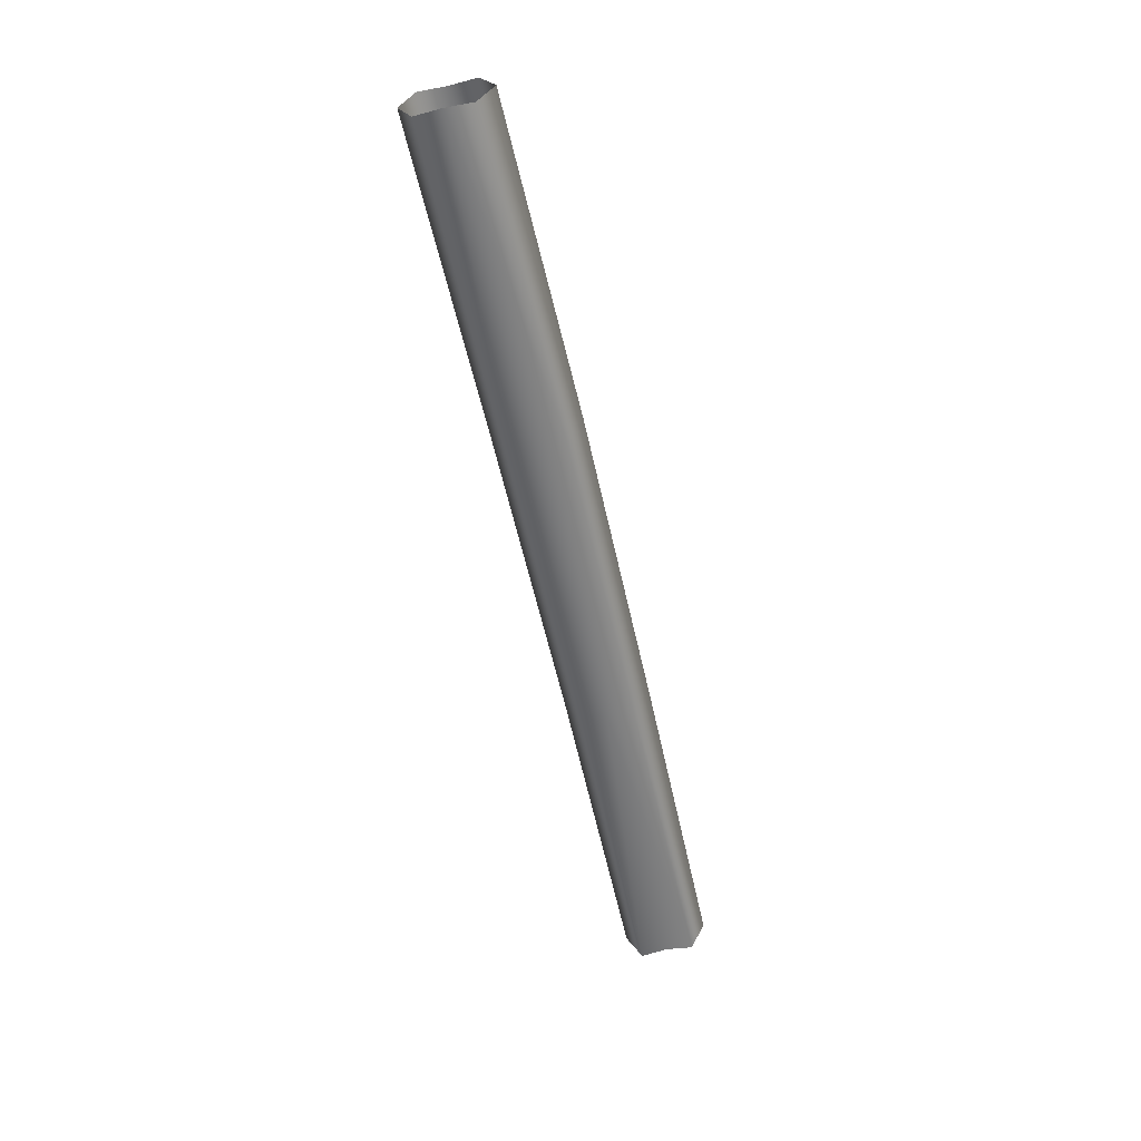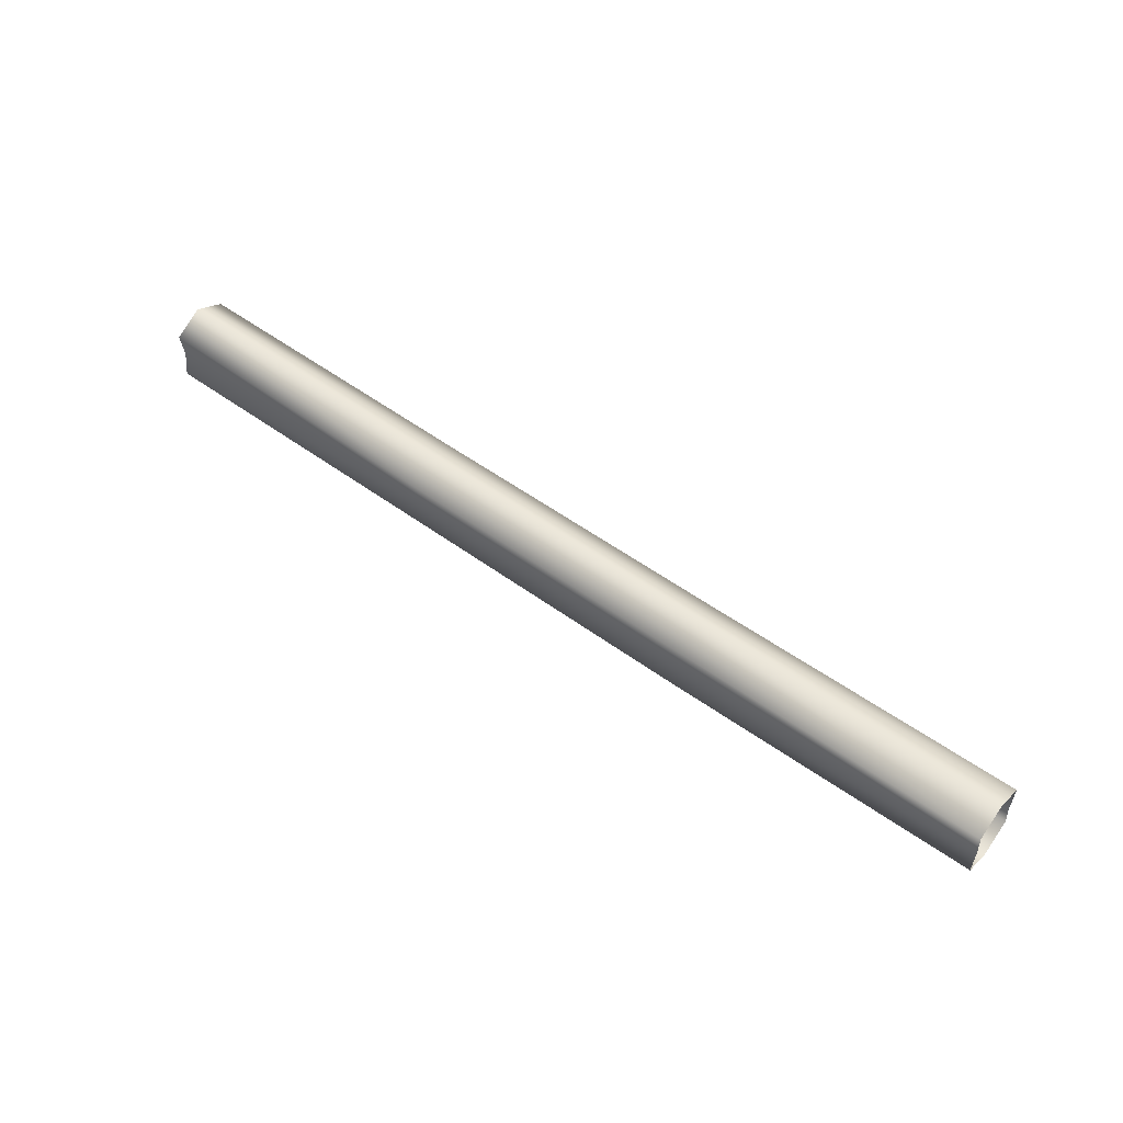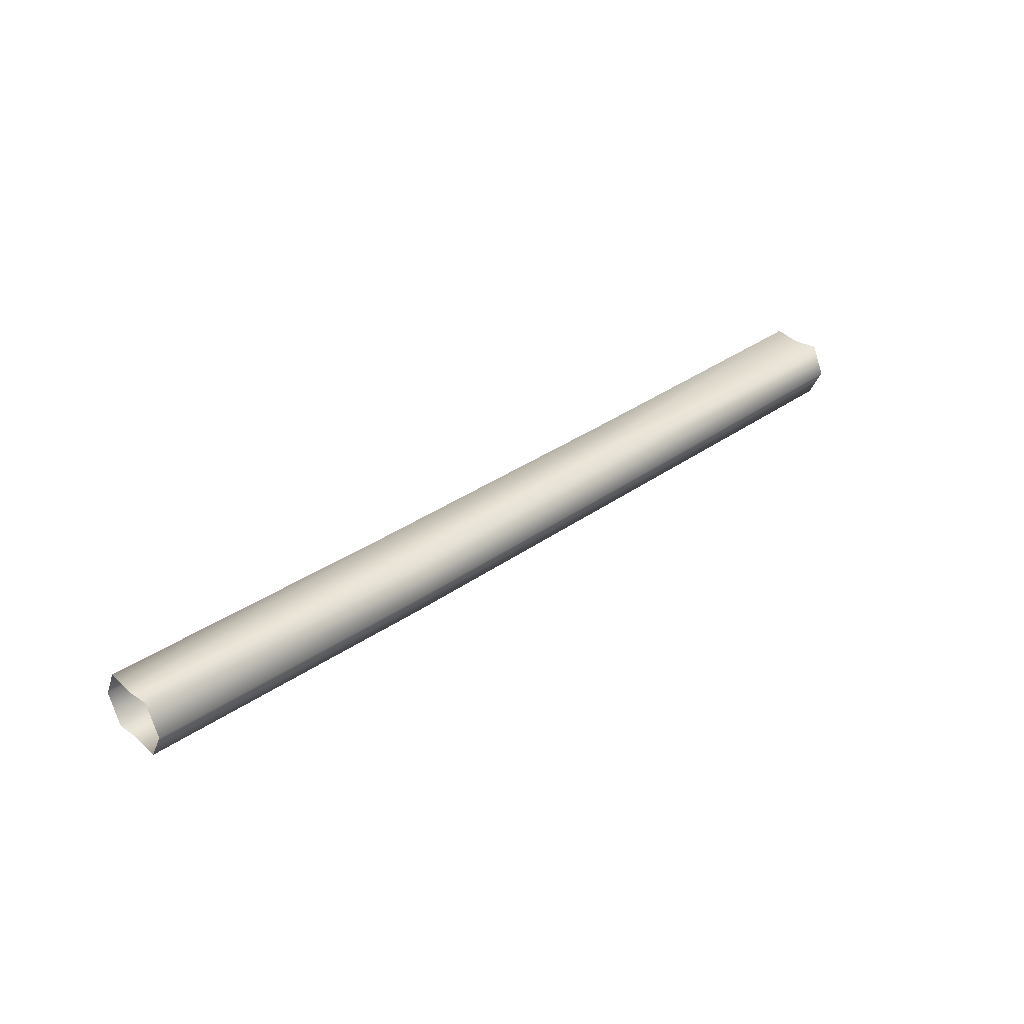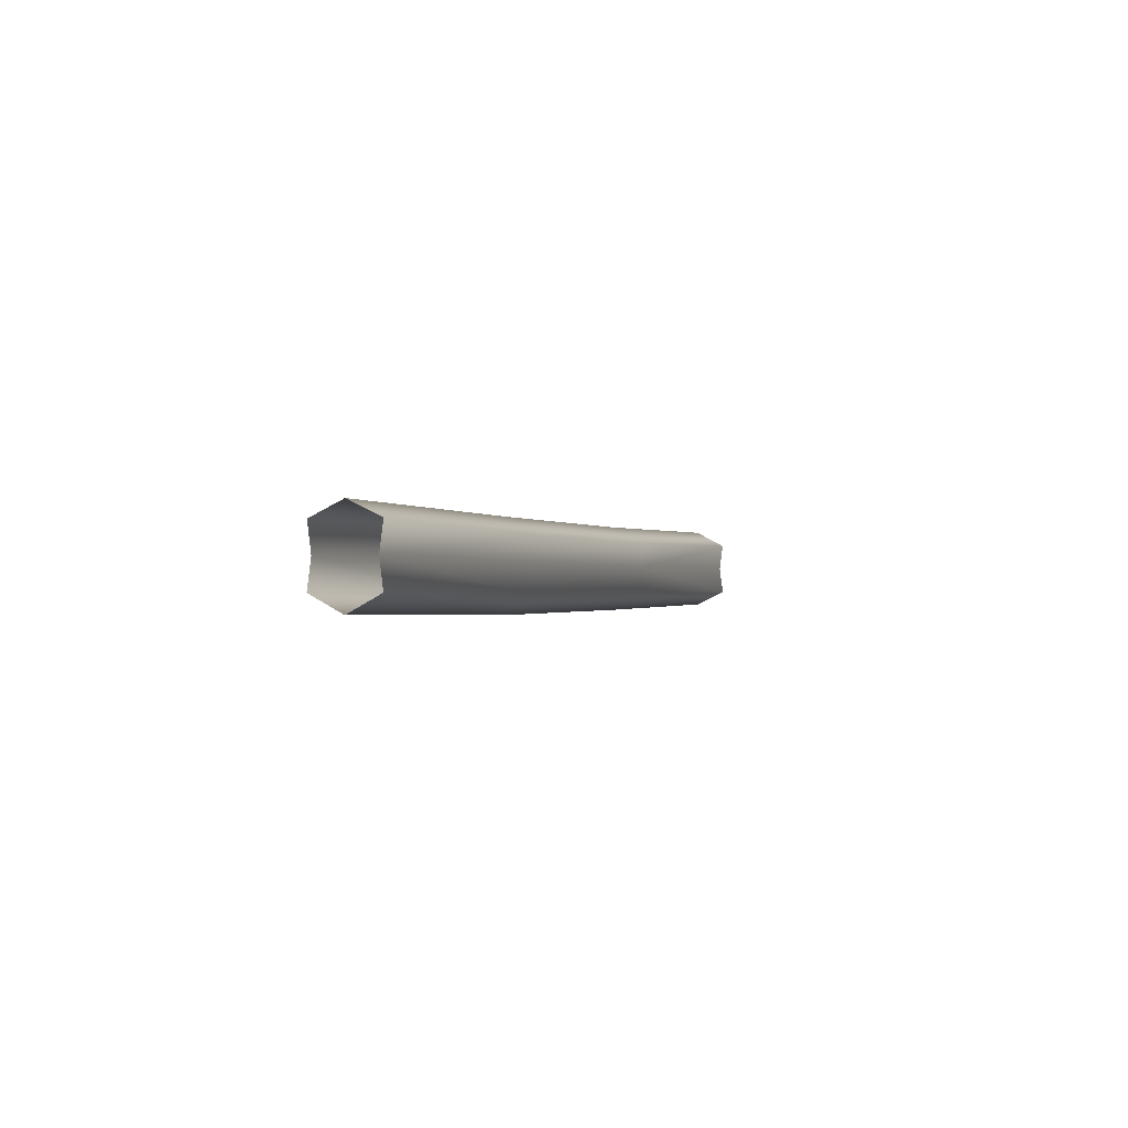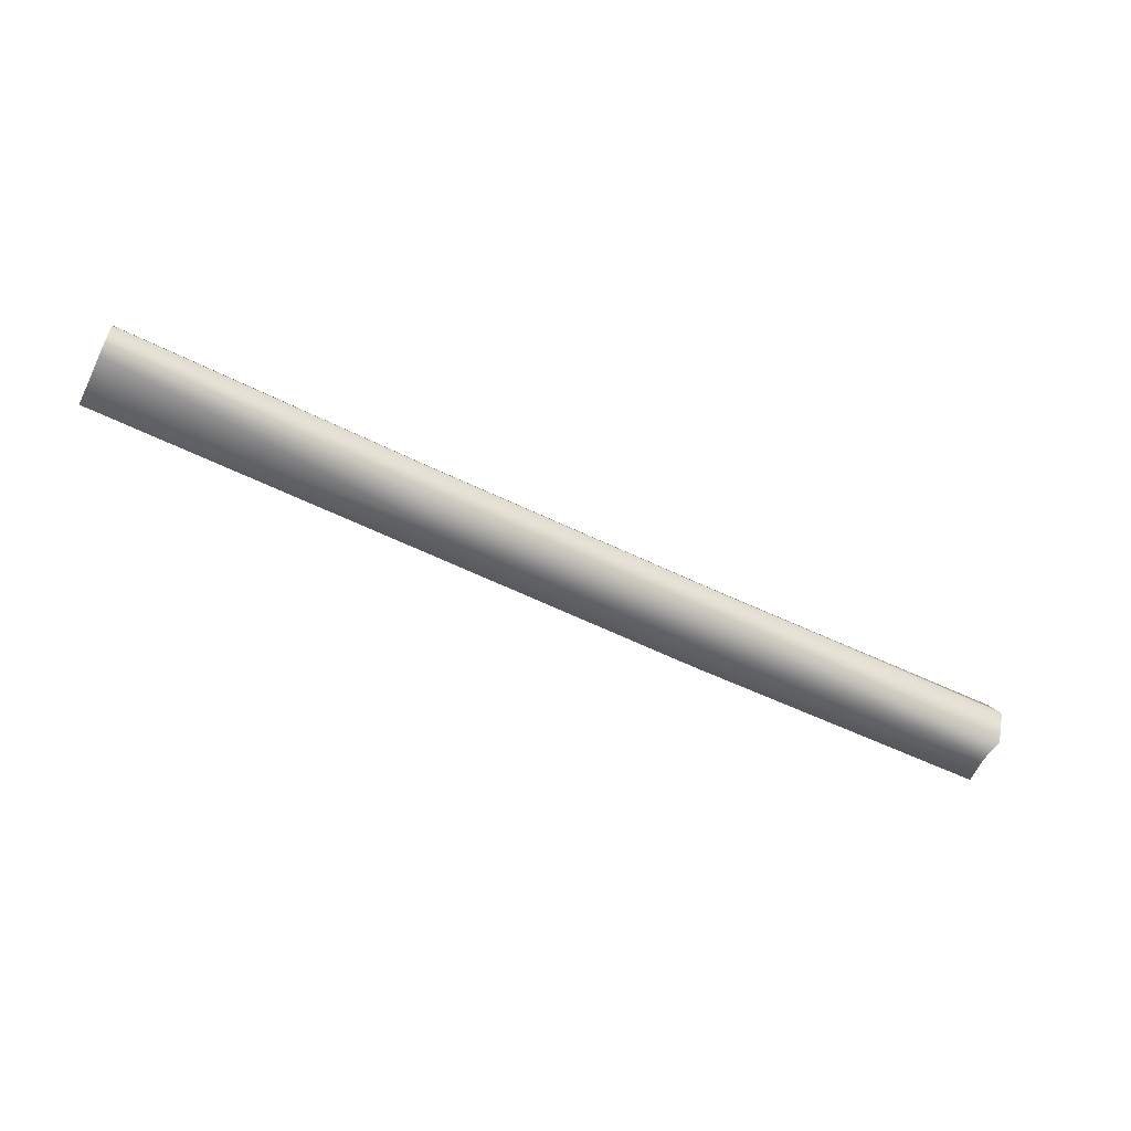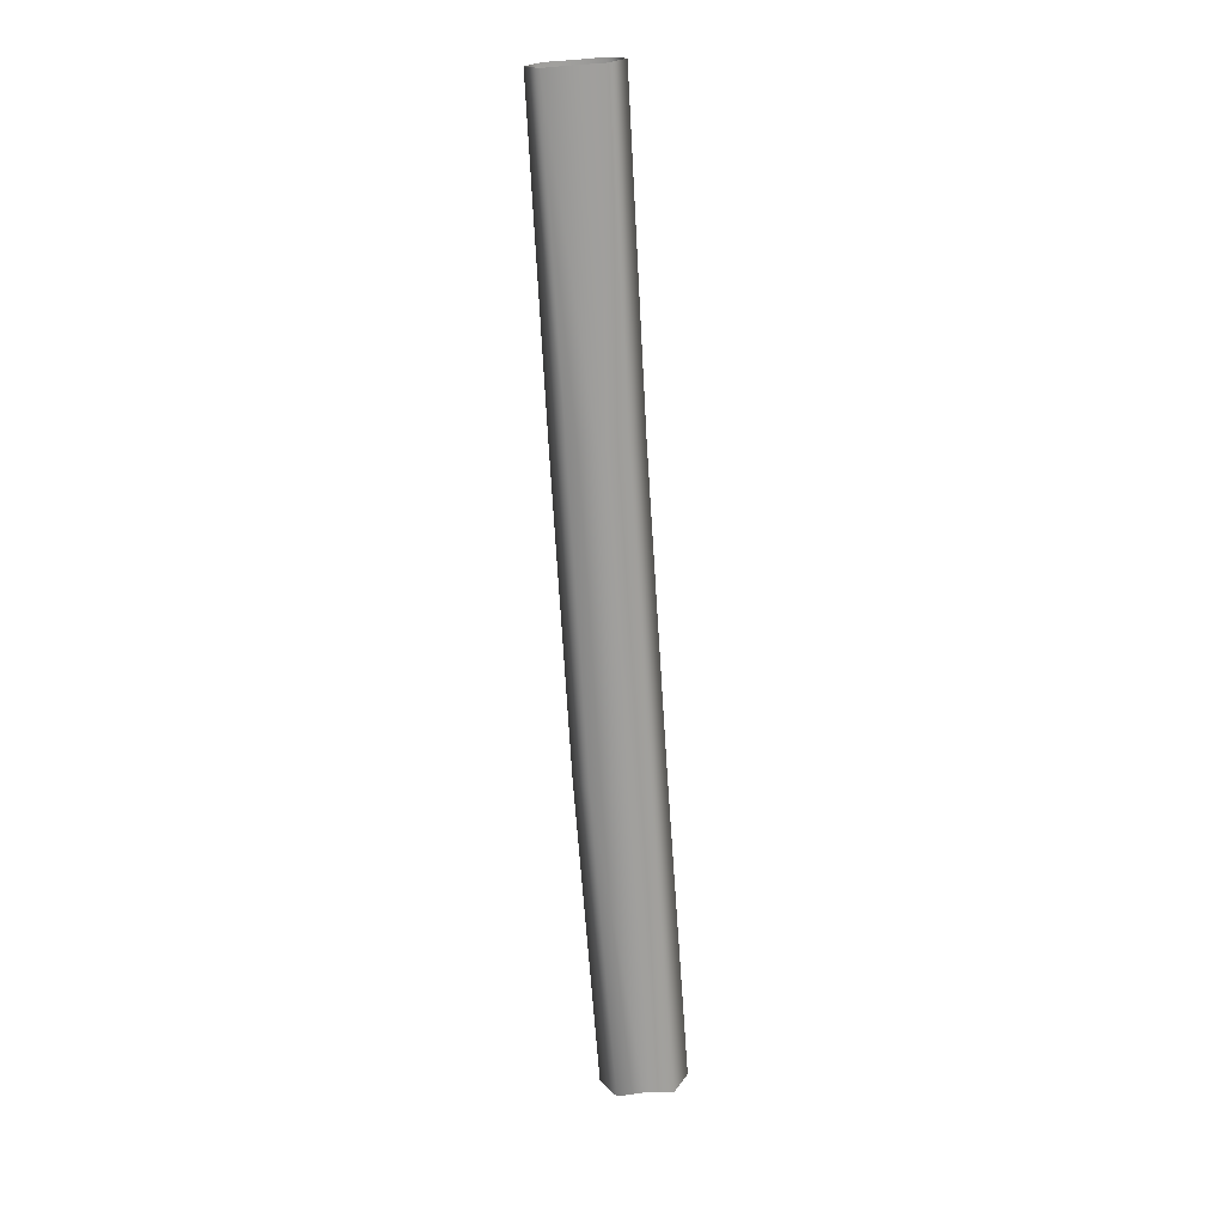
<metadata>
{"format":"obj","ext":"obj","renderer":"f3d","projection":"perspective","resolution":1024,"background":"white","views":[{"elev":-57.5,"azim":-76.8,"up":"+Z"},{"elev":52.3,"azim":-142.2,"up":"+Y"},{"elev":34.2,"azim":-42.9,"up":"+Z"},{"elev":-1.5,"azim":-70.5,"up":"+Y"},{"elev":-57.2,"azim":153.7,"up":"+Z"},{"elev":-70.8,"azim":94.4,"up":"+Z"}]}
</metadata>
<code>
v -87 -3 -15
v -87 -19 -17
v -263 -4 -15
v -87 -19 -17
v -263 -19 -17
v -263 -4 -15
v -87 -19 -17
v -87 -28 0
v -263 -19 -17
v -87 -28 0
v -263 -28 0
v -263 -19 -17
v 87 -1 -15
v 87 -16 -17
v -87 -3 -15
v 87 -16 -17
v -87 -19 -17
v -87 -3 -15
v 87 -16 -17
v 87 -25 0
v -87 -19 -17
v 87 -25 0
v -87 -28 0
v -87 -19 -17
v 263 2 -15
v 263 -13 -17
v 87 -1 -15
v 263 -13 -17
v 87 -16 -17
v 87 -1 -15
v 263 -13 -17
v 263 -21 0
v 87 -16 -17
v 263 -21 0
v 87 -25 0
v 87 -16 -17
v -87 -19 17
v -87 -3 15
v -263 -4 15
v -263 -19 17
v -87 -19 17
v -263 -4 15
v -87 -28 0
v -87 -19 17
v -263 -19 17
v -263 -28 0
v -87 -28 0
v -263 -19 17
v 87 -16 17
v 87 -1 15
v -87 -3 15
v -87 -19 17
v 87 -16 17
v -87 -3 15
v 87 -25 0
v 87 -16 17
v -87 -19 17
v -87 -28 0
v 87 -25 0
v -87 -19 17
v 263 -13 17
v 263 2 15
v 87 -1 15
v 87 -16 17
v 263 -13 17
v 87 -1 15
v 263 -21 0
v 263 -13 17
v 87 -16 17
v 87 -25 0
v 263 -21 0
v 87 -16 17
v -87 11 -17
v -87 -3 -15
v -263 -4 -15
v -263 11 -17
v -87 11 -17
v -263 -4 -15
v -87 20 0
v -87 11 -17
v -263 11 -17
v -263 19 0
v -87 20 0
v -263 11 -17
v 87 13 -17
v 87 -1 -15
v -87 -3 -15
v -87 11 -17
v 87 13 -17
v -87 -3 -15
v 87 22 0
v 87 13 -17
v -87 11 -17
v -87 20 0
v 87 22 0
v -87 11 -17
v 263 17 -17
v 263 2 -15
v 87 -1 -15
v 87 13 -17
v 263 17 -17
v 87 -1 -15
v 263 26 0
v 263 17 -17
v 87 13 -17
v 87 22 0
v 263 26 0
v 87 13 -17
v -87 -3 15
v -87 11 17
v -263 -4 15
v -87 11 17
v -263 11 17
v -263 -4 15
v -87 11 17
v -87 20 0
v -263 11 17
v -87 20 0
v -263 19 0
v -263 11 17
v 87 -1 15
v 87 13 17
v -87 -3 15
v 87 13 17
v -87 11 17
v -87 -3 15
v 87 13 17
v 87 22 0
v -87 11 17
v 87 22 0
v -87 20 0
v -87 11 17
v 263 2 15
v 263 17 17
v 87 -1 15
v 263 17 17
v 87 13 17
v 87 -1 15
v 263 17 17
v 263 26 0
v 87 13 17
v 263 26 0
v 87 22 0
v 87 13 17
f 1 2 3
f 4 5 6
f 7 8 9
f 10 11 12
f 13 14 15
f 16 17 18
f 19 20 21
f 22 23 24
f 25 26 27
f 28 29 30
f 31 32 33
f 34 35 36
f 37 38 39
f 40 41 42
f 43 44 45
f 46 47 48
f 49 50 51
f 52 53 54
f 55 56 57
f 58 59 60
f 61 62 63
f 64 65 66
f 67 68 69
f 70 71 72
f 73 74 75
f 76 77 78
f 79 80 81
f 82 83 84
f 85 86 87
f 88 89 90
f 91 92 93
f 94 95 96
f 97 98 99
f 100 101 102
f 103 104 105
f 106 107 108
f 109 110 111
f 112 113 114
f 115 116 117
f 118 119 120
f 121 122 123
f 124 125 126
f 127 128 129
f 130 131 132
f 133 134 135
f 136 137 138
f 139 140 141
f 142 143 144

</code>
